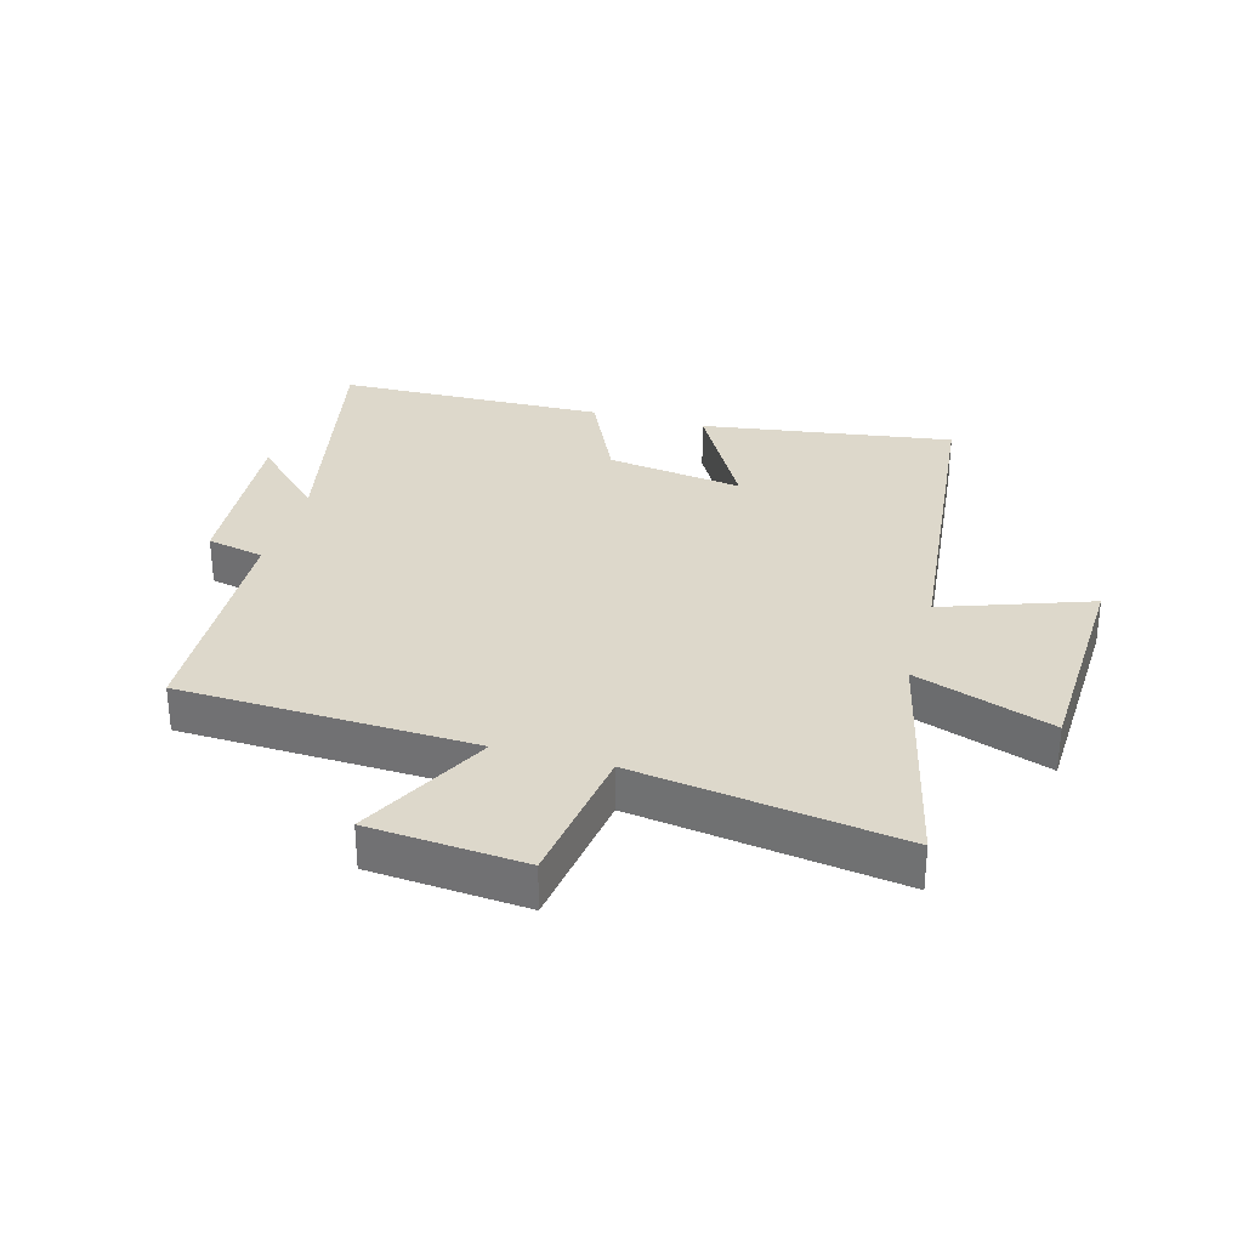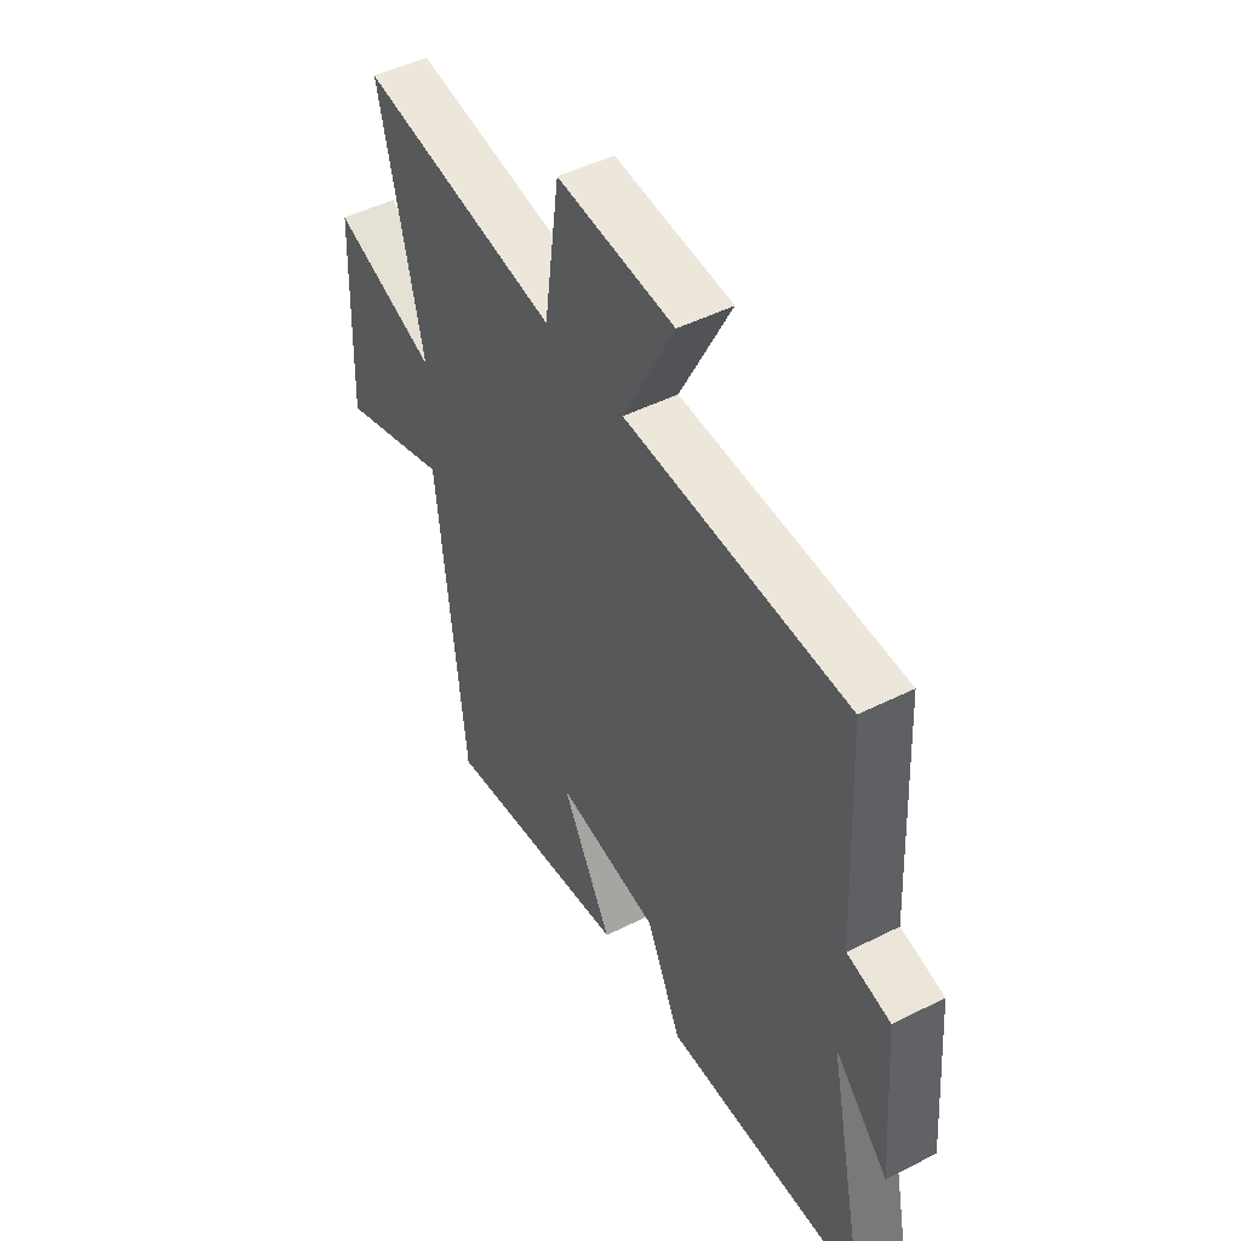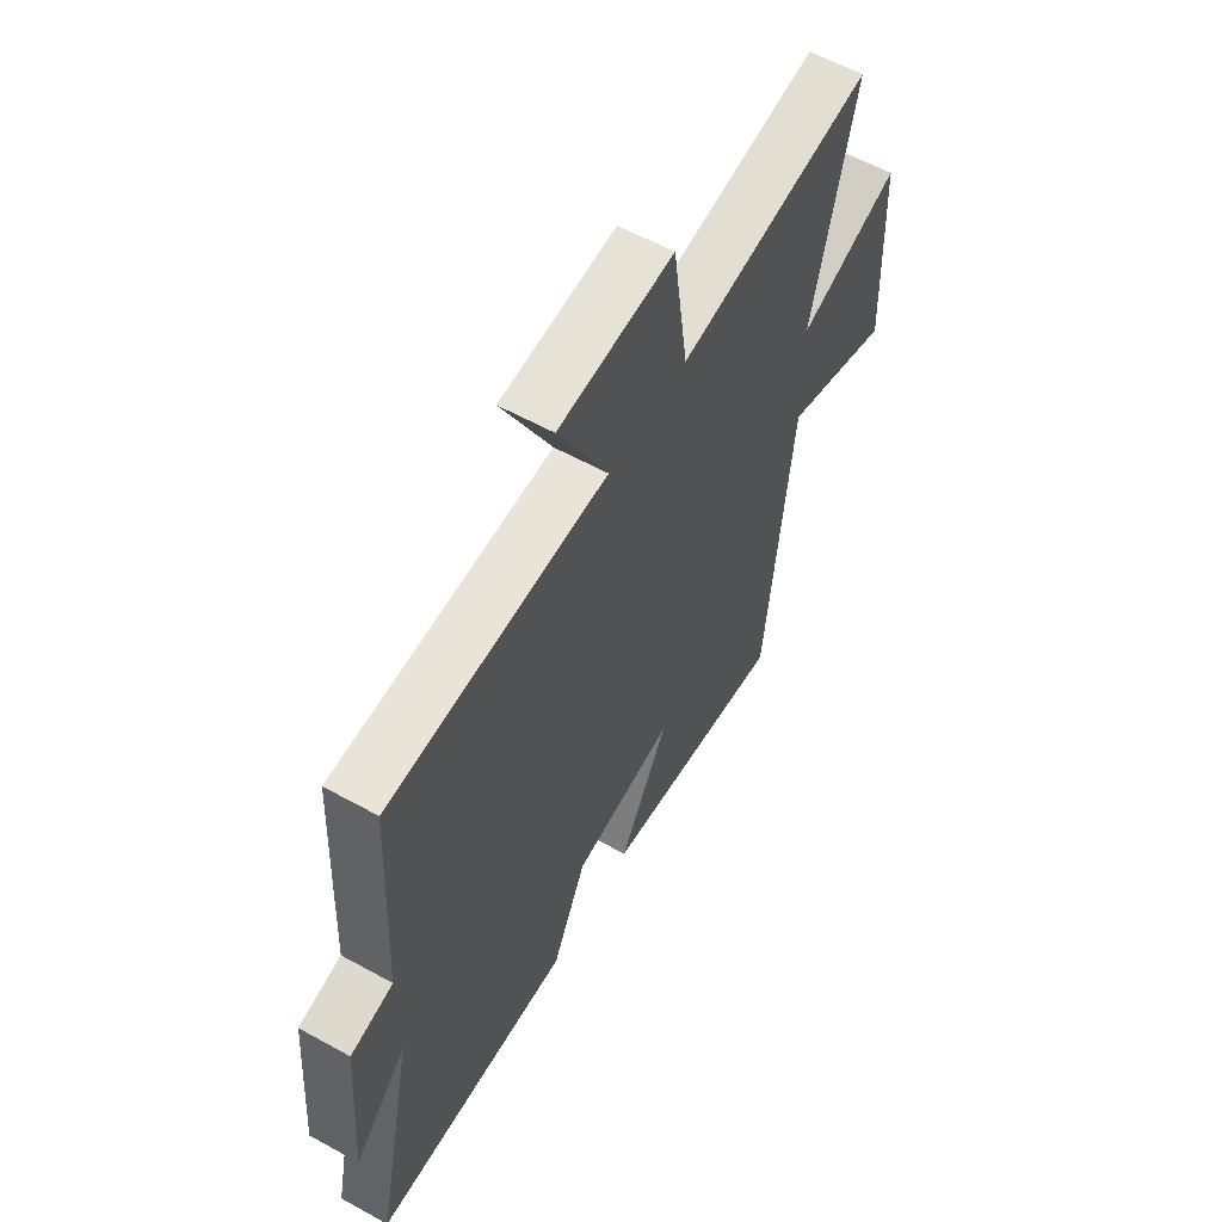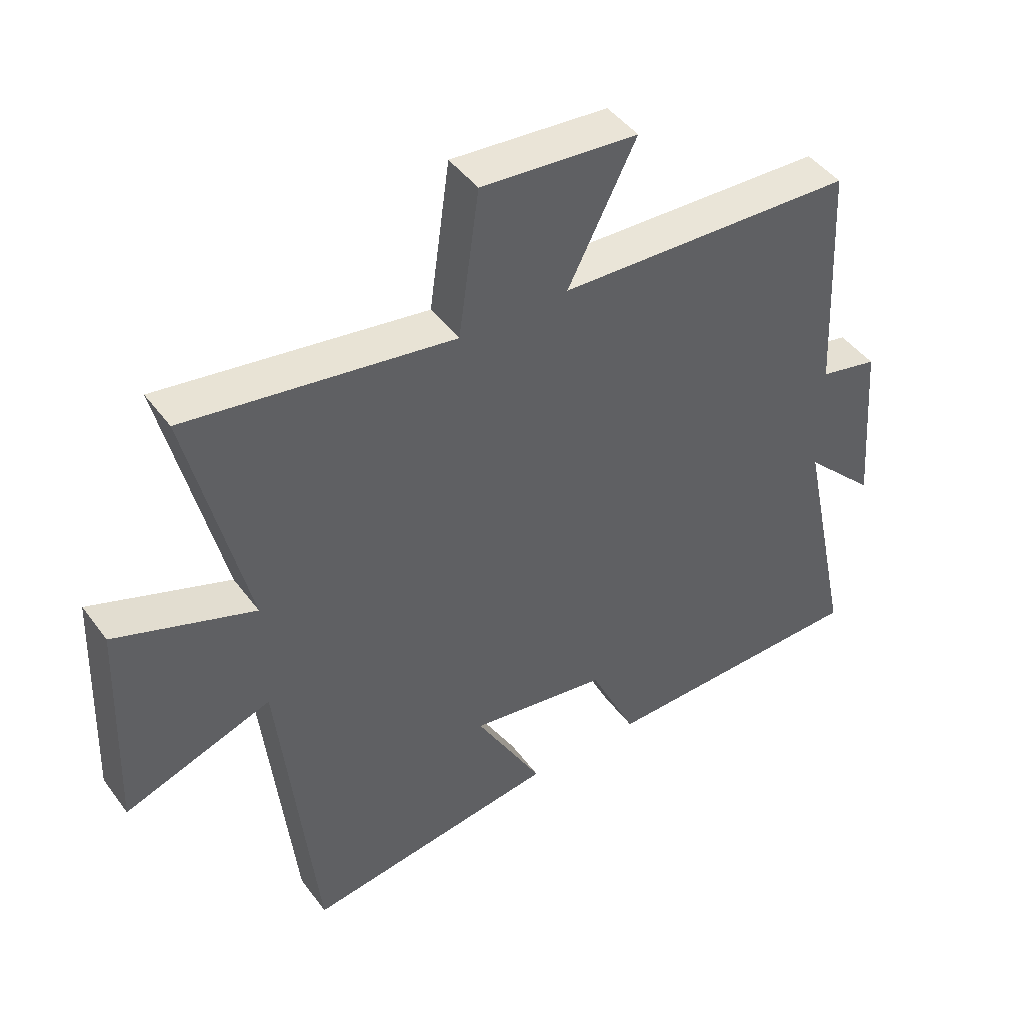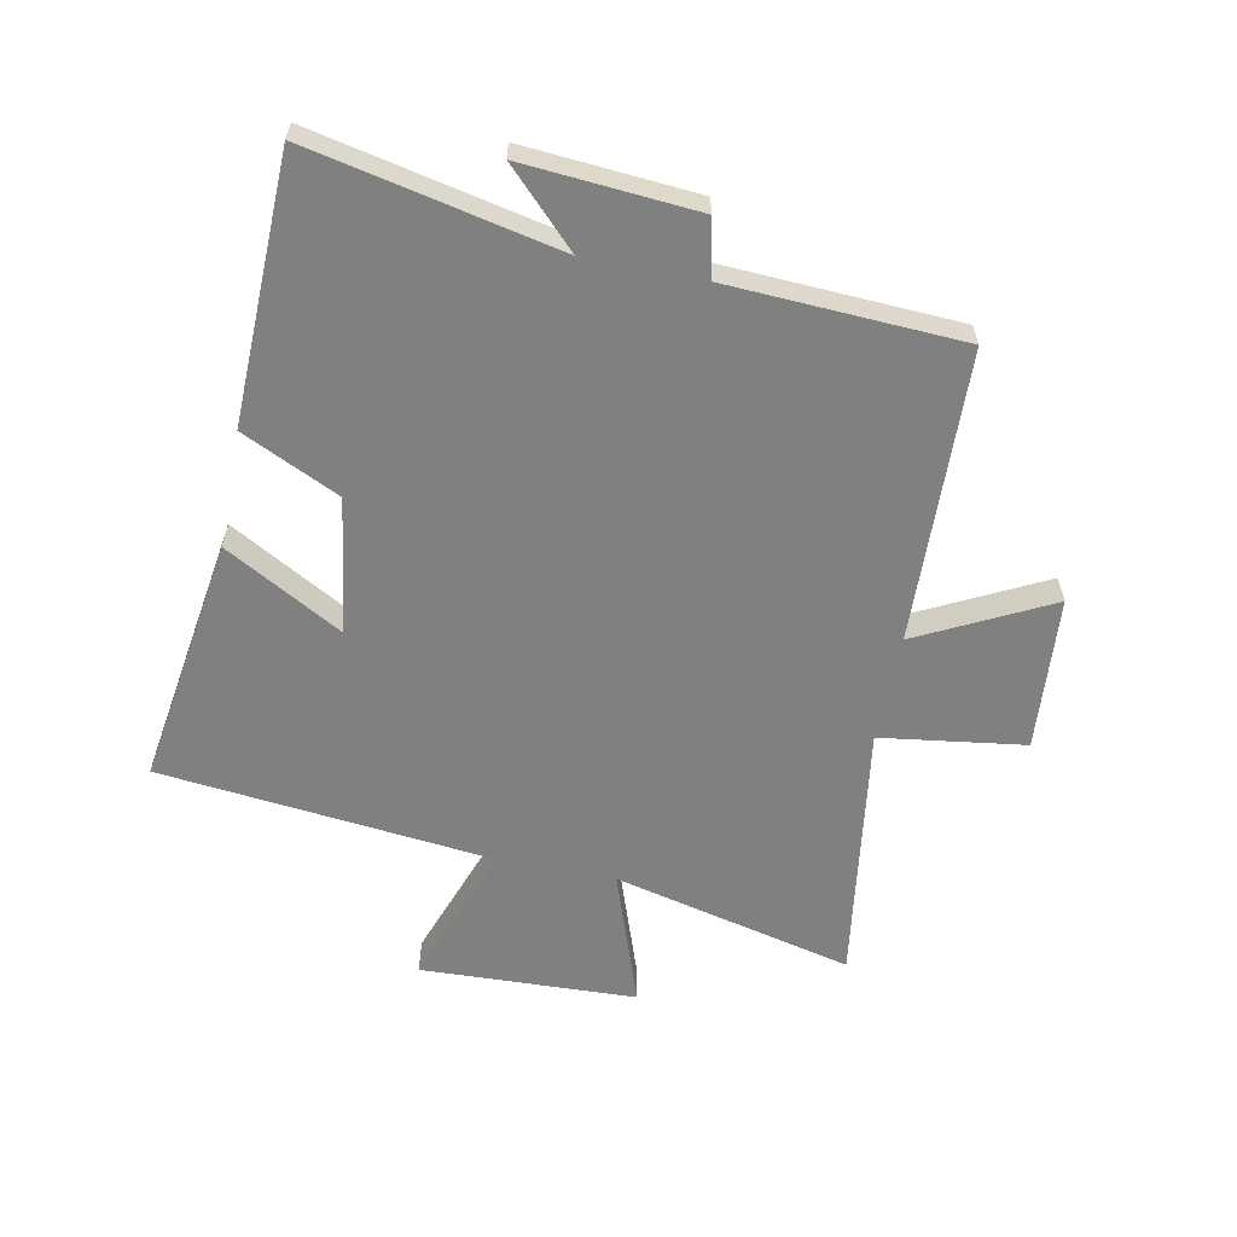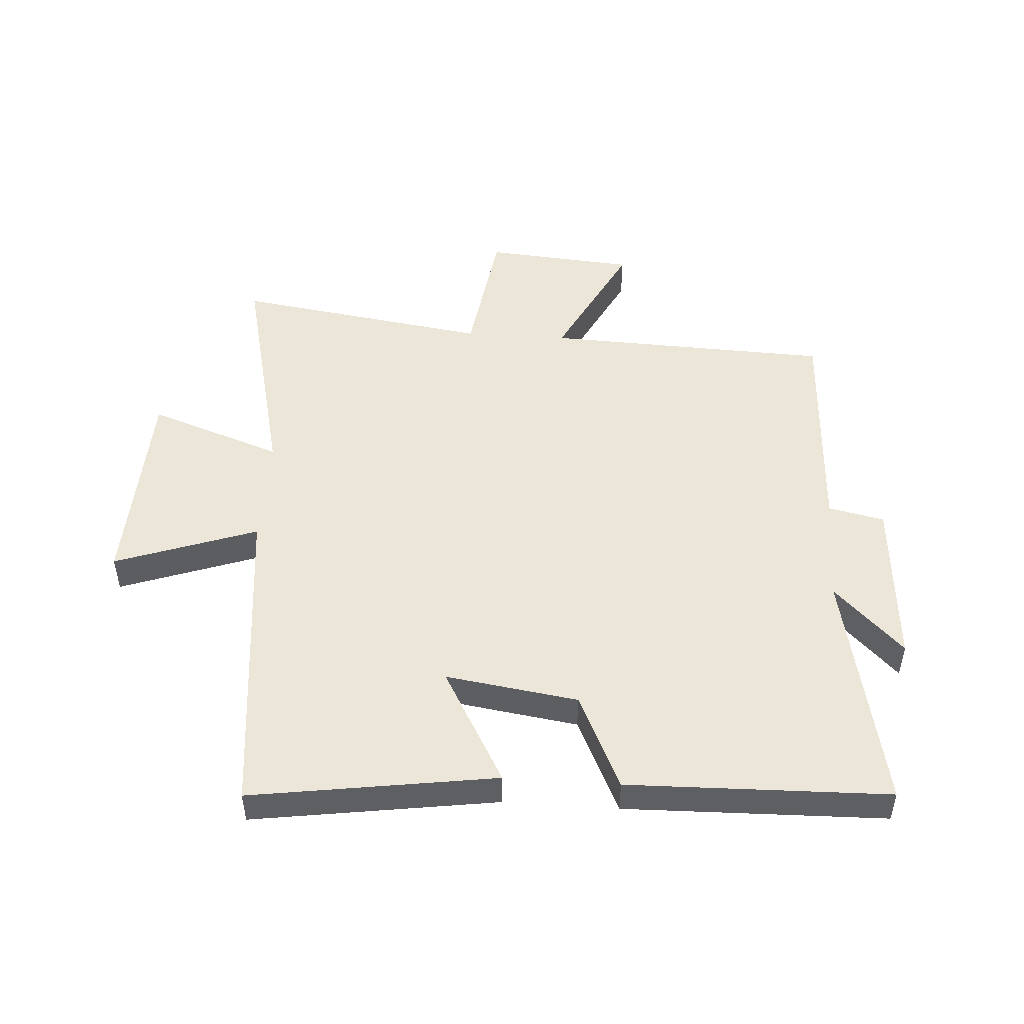
<metadata>
{"format":"obj","ext":"obj","renderer":"f3d","projection":"perspective","resolution":1024,"background":"white","views":[{"elev":31.1,"azim":15.7,"up":"+Y"},{"elev":47.7,"azim":-119.6,"up":"+Z"},{"elev":58.7,"azim":-60.3,"up":"+Z"},{"elev":44.9,"azim":146.0,"up":"+Z"},{"elev":-60.1,"azim":-101.3,"up":"+Y"},{"elev":49.1,"azim":-176.1,"up":"+Y"}]}
</metadata>
<code>
v 0.442 0.07 -0.561
v 0.036 0.07 -0.5
v 0.143 0.07 -0.309
v -0.077 0.07 -0.341
v -0.152 0.07 -0.5
v -0.585 0.07 -0.489
v -0.5 0.07 -0.085
v -0.615 0.07 -0.199
v -0.593 0.07 0.083
v -0.5 0.07 0.103
v -0.481 0.07 0.483
v -0.006 0.07 0.5
v -0.115 0.07 0.714
v 0.135 0.07 0.734
v 0.168 0.07 0.5
v 0.593 0.07 0.562
v 0.5 0.07 0.171
v 0.722 0.07 0.249
v 0.736 0.07 -0.103
v 0.5 0.07 -0.019
v 0.442 0 -0.561
v 0.036 0 -0.5
v 0.143 0 -0.309
v -0.077 0 -0.341
v -0.152 0 -0.5
v -0.585 0 -0.489
v -0.5 0 -0.085
v -0.615 0 -0.199
v -0.593 0 0.083
v -0.5 0 0.103
v -0.481 0 0.483
v -0.006 0 0.5
v -0.115 0 0.714
v 0.135 0 0.734
v 0.168 0 0.5
v 0.593 0 0.562
v 0.5 0 0.171
v 0.722 0 0.249
v 0.736 0 -0.103
v 0.5 0 -0.019
f 17 18 19 20
f 17 20 1 2
f 15 16 17
f 12 13 14 15
f 10 11 12 15
f 10 15 17
f 7 8 9 10
f 7 10 17
f 4 5 6 7
f 3 4 7 17
f 2 3 17
f 40 39 38 37
f 22 21 40 37
f 37 36 35
f 35 34 33 32
f 35 32 31 30
f 37 35 30
f 30 29 28 27
f 37 30 27
f 27 26 25 24
f 37 27 24 23
f 37 23 22
f 1 21 22 2
f 2 22 23 3
f 3 23 24 4
f 4 24 25 5
f 5 25 26 6
f 6 26 27 7
f 7 27 28 8
f 8 28 29 9
f 9 29 30 10
f 10 30 31 11
f 11 31 32 12
f 12 32 33 13
f 13 33 34 14
f 14 34 35 15
f 15 35 36 16
f 16 36 37 17
f 17 37 38 18
f 18 38 39 19
f 19 39 40 20
f 20 40 21 1

</code>
